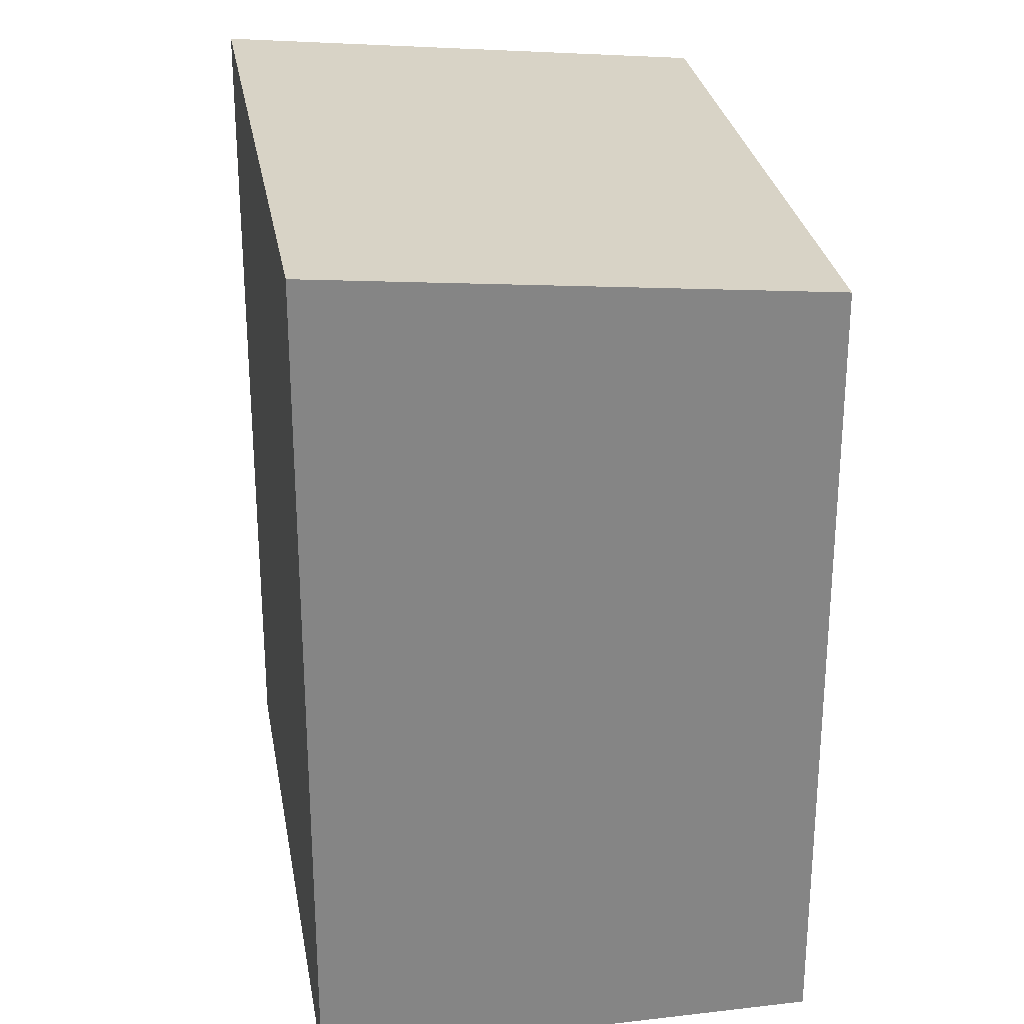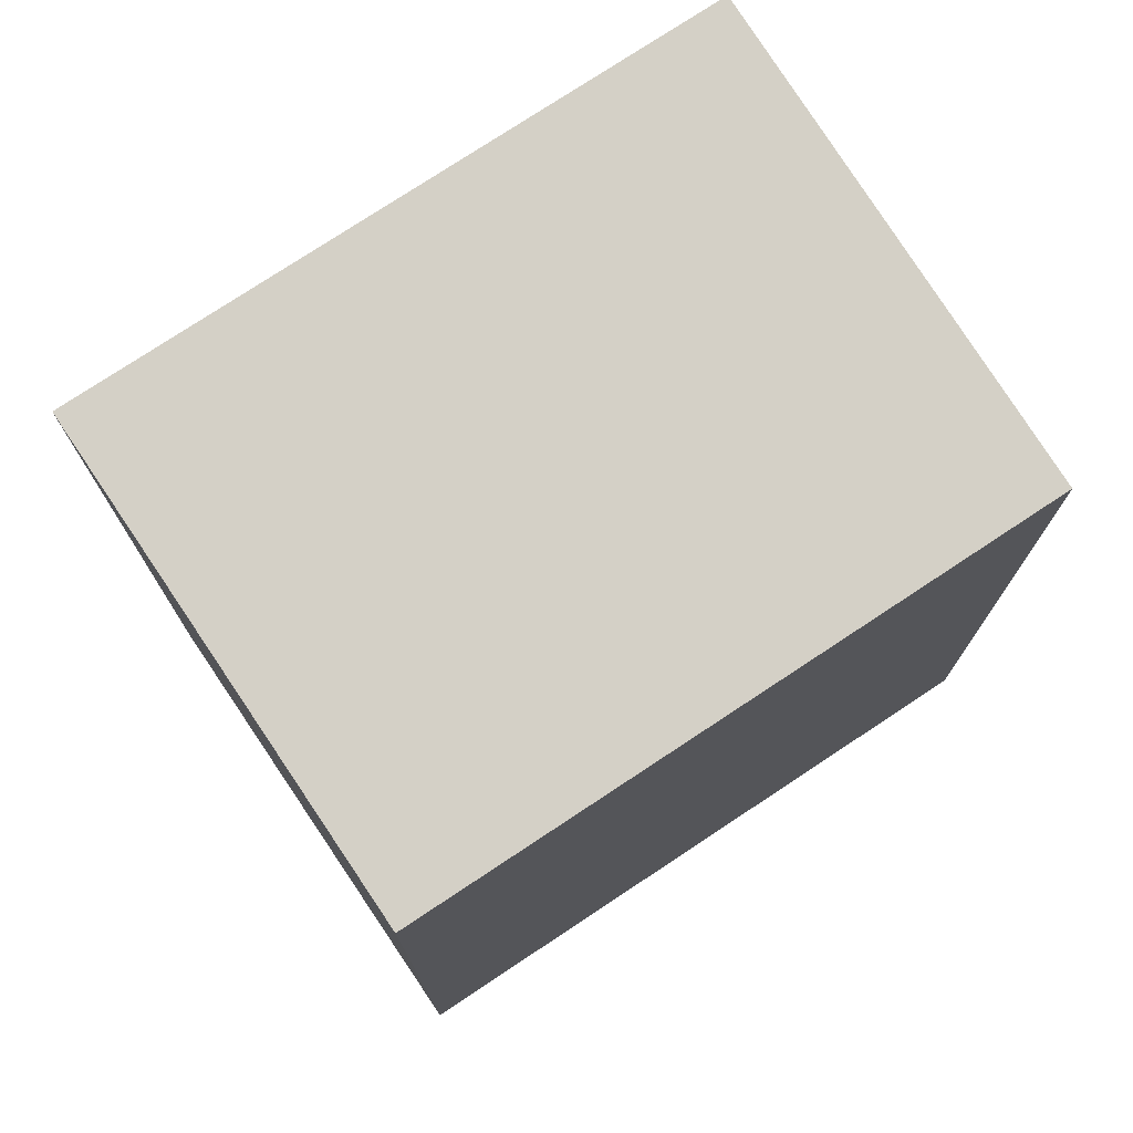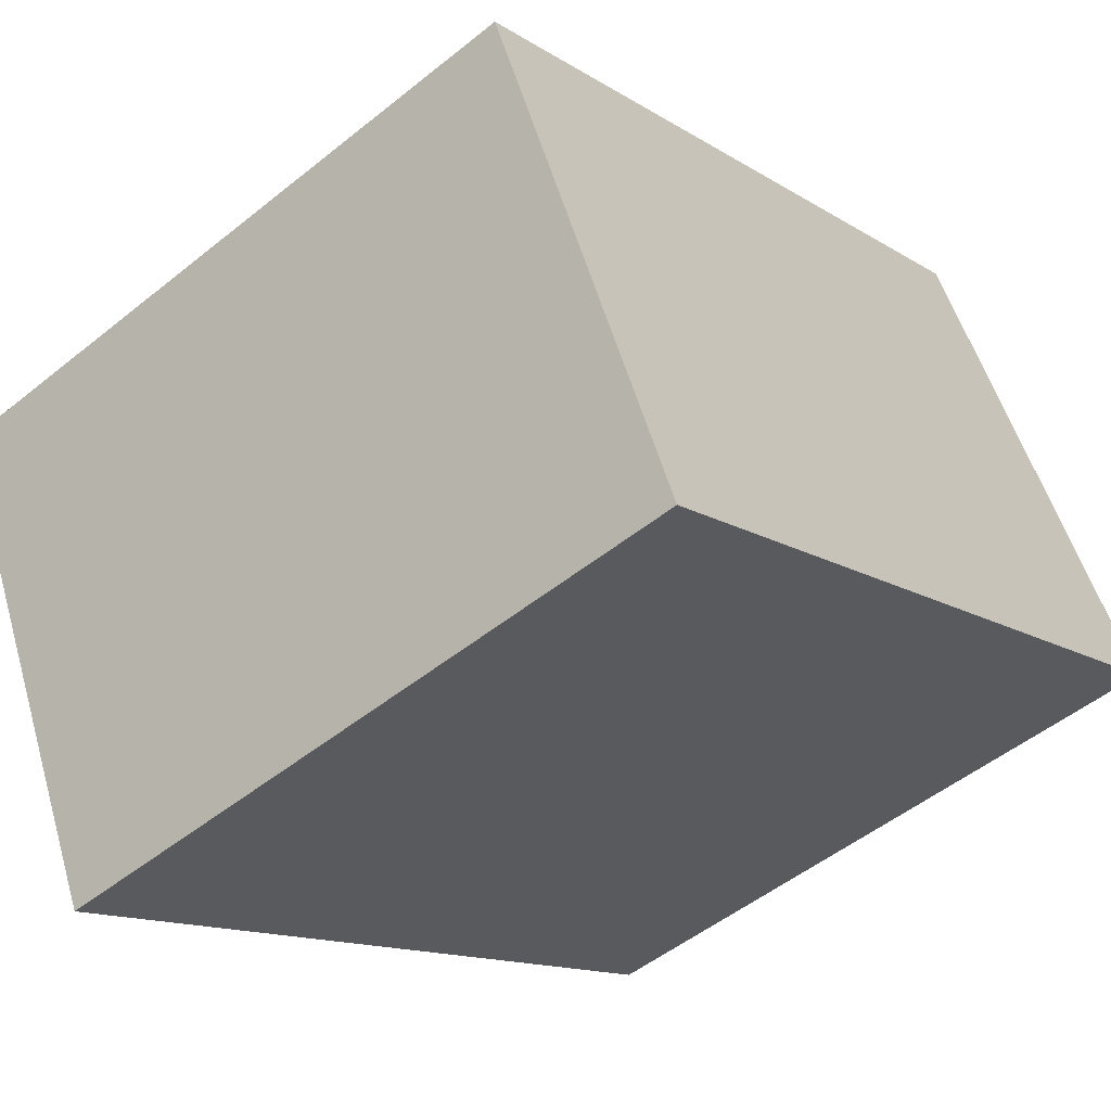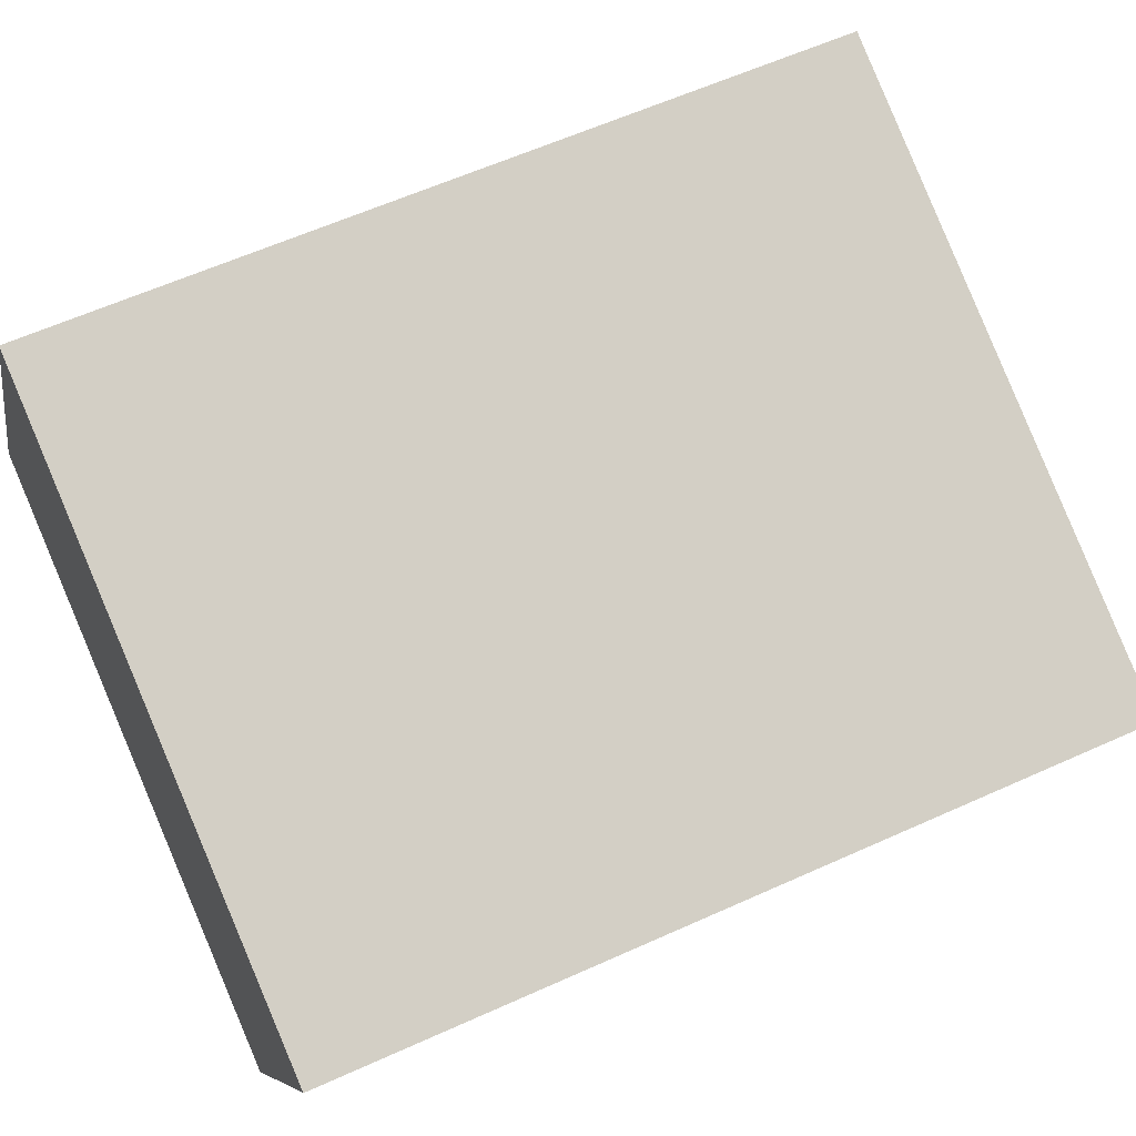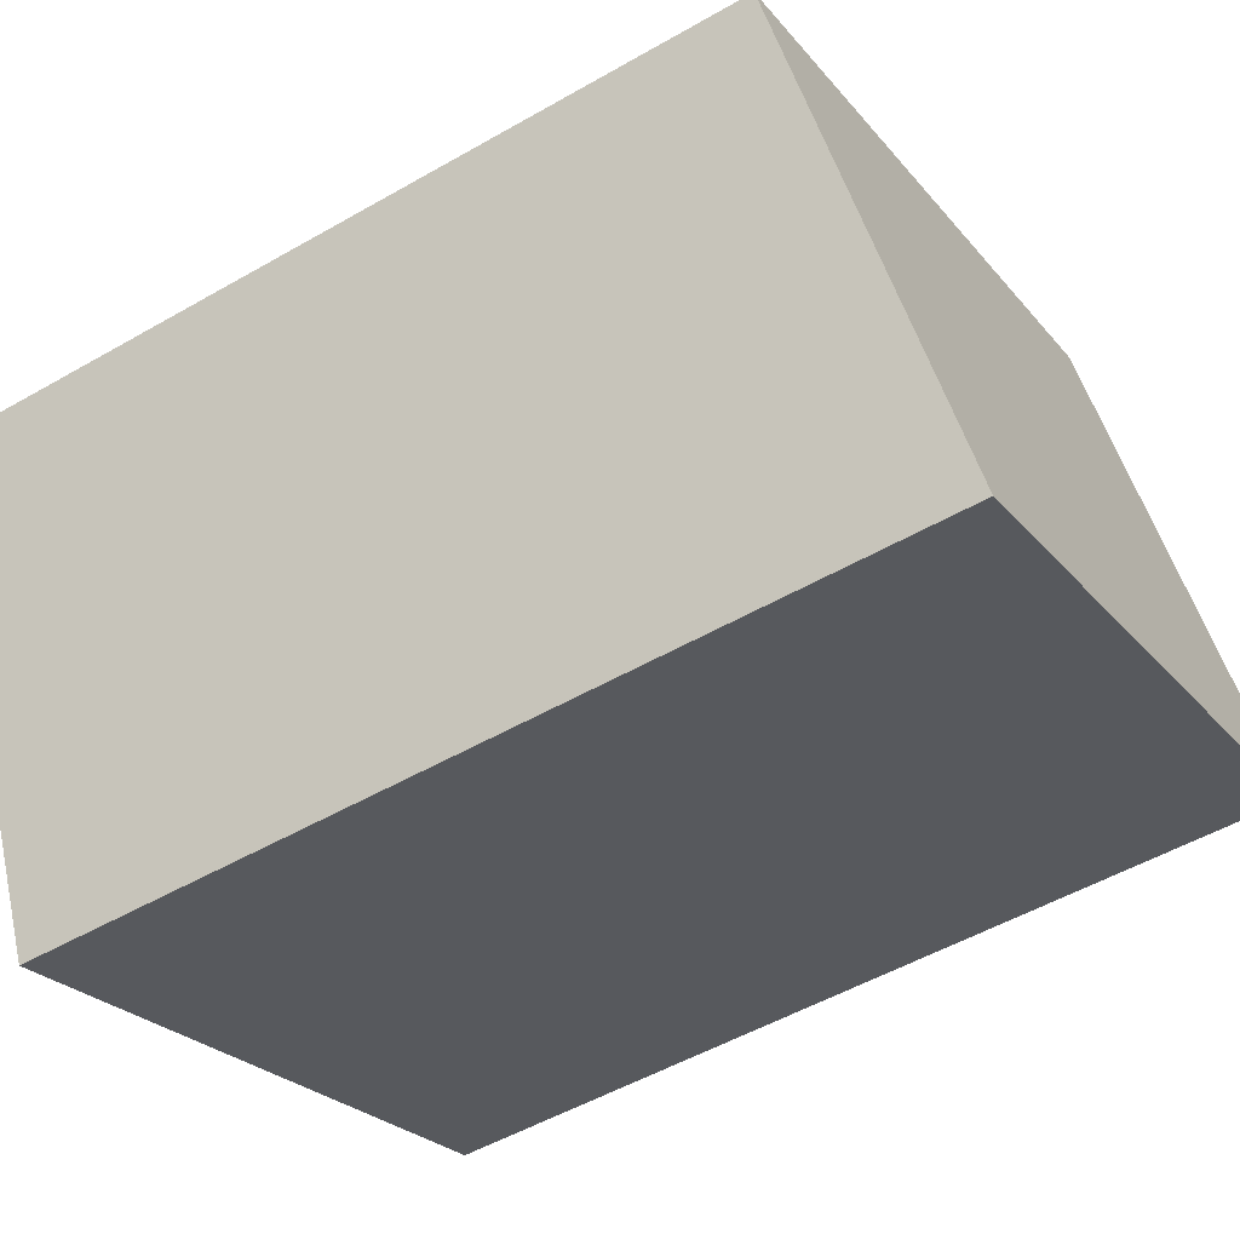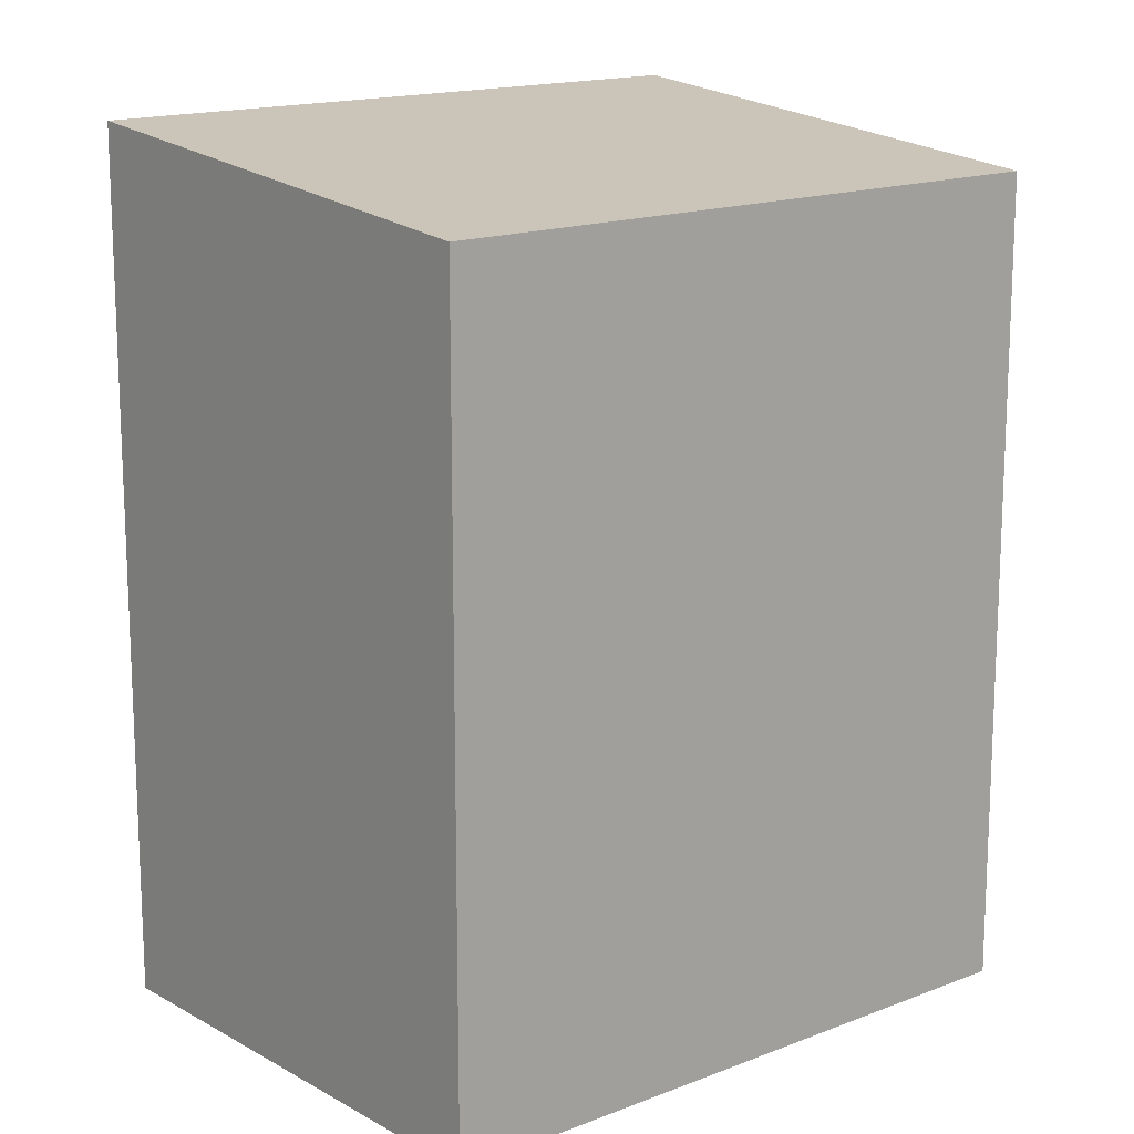
<metadata>
{"format":"obj","ext":"obj","renderer":"f3d","projection":"perspective","resolution":1024,"background":"white","views":[{"elev":28.5,"azim":-75.7,"up":"+Y"},{"elev":76.3,"azim":-9.6,"up":"+Y"},{"elev":-12.9,"azim":-145.2,"up":"+Z"},{"elev":59.6,"azim":65.0,"up":"+Z"},{"elev":-51.8,"azim":121.9,"up":"+Z"},{"elev":15.5,"azim":-15.9,"up":"+Y"}]}
</metadata>
<code>
v  0.0004687 21.95 -0.0006951
v  15.6 4.23e-16 -6.908
v  0 0 0
v  15.6 21.95 -6.909
v  20.95 20.64 4.869
v  20.95 -2.982e-16 4.87
v  5.353 20.64 11.78
v  5.352 -7.212e-16 11.78
g defaultobject
f 1 2 3
f 2 1 4
f 2 5 6
f 5 2 4
f 6 7 8
f 7 6 5
f 7 3 8
f 3 7 1
f 7 4 1
f 4 7 5
f 2 8 3
f 8 2 6

</code>
